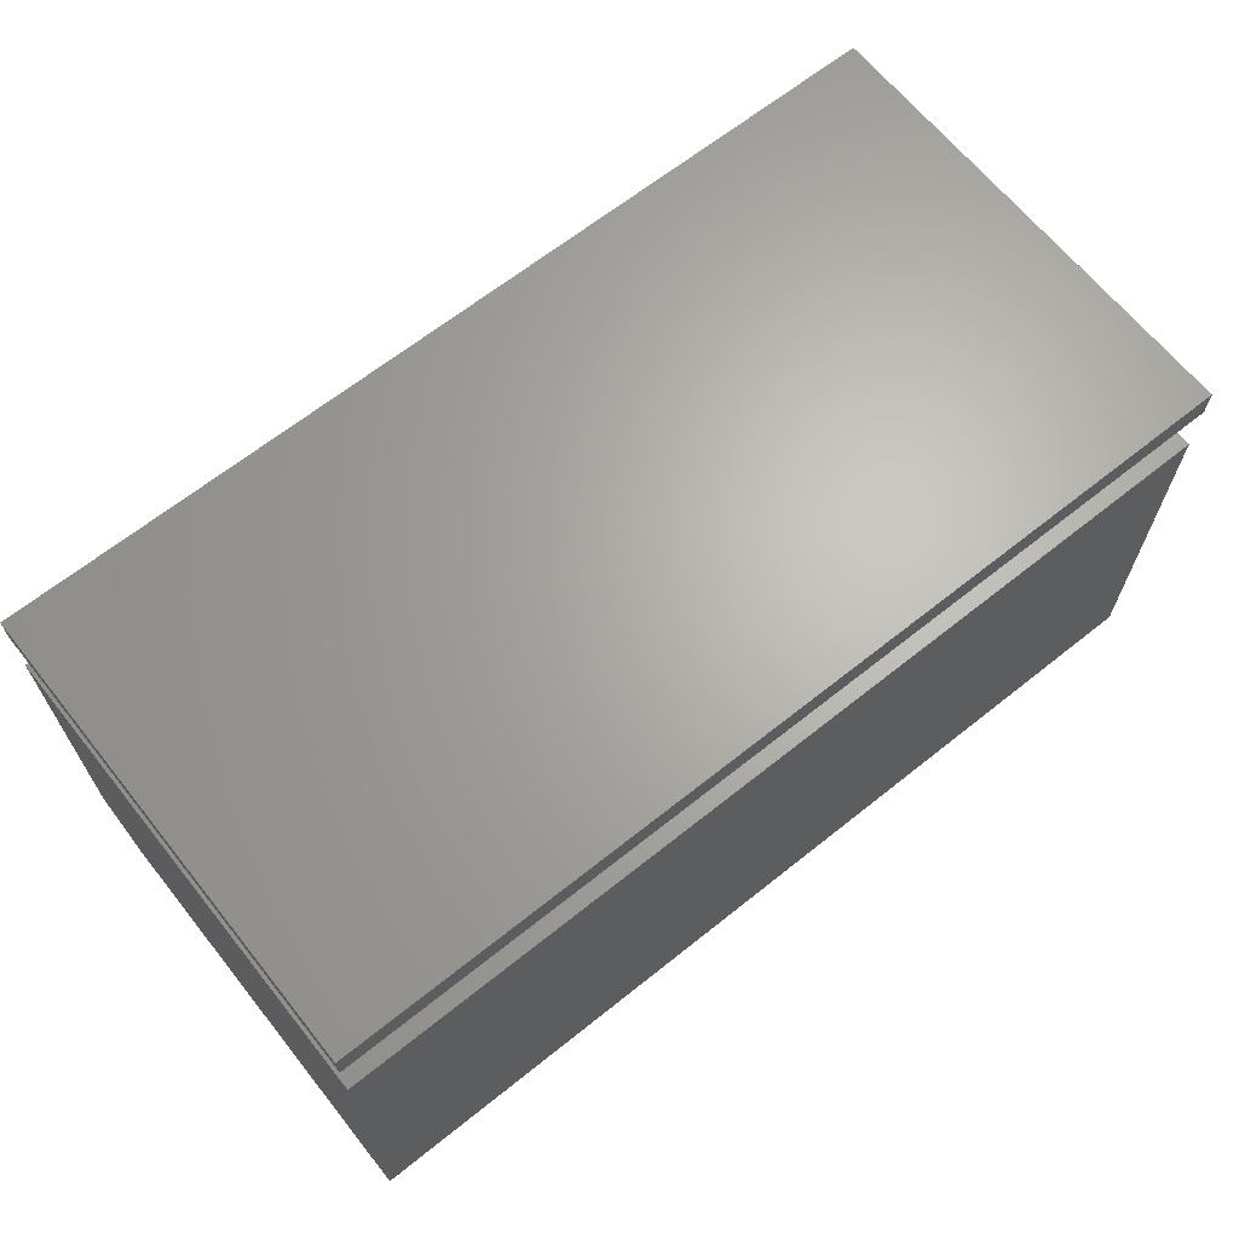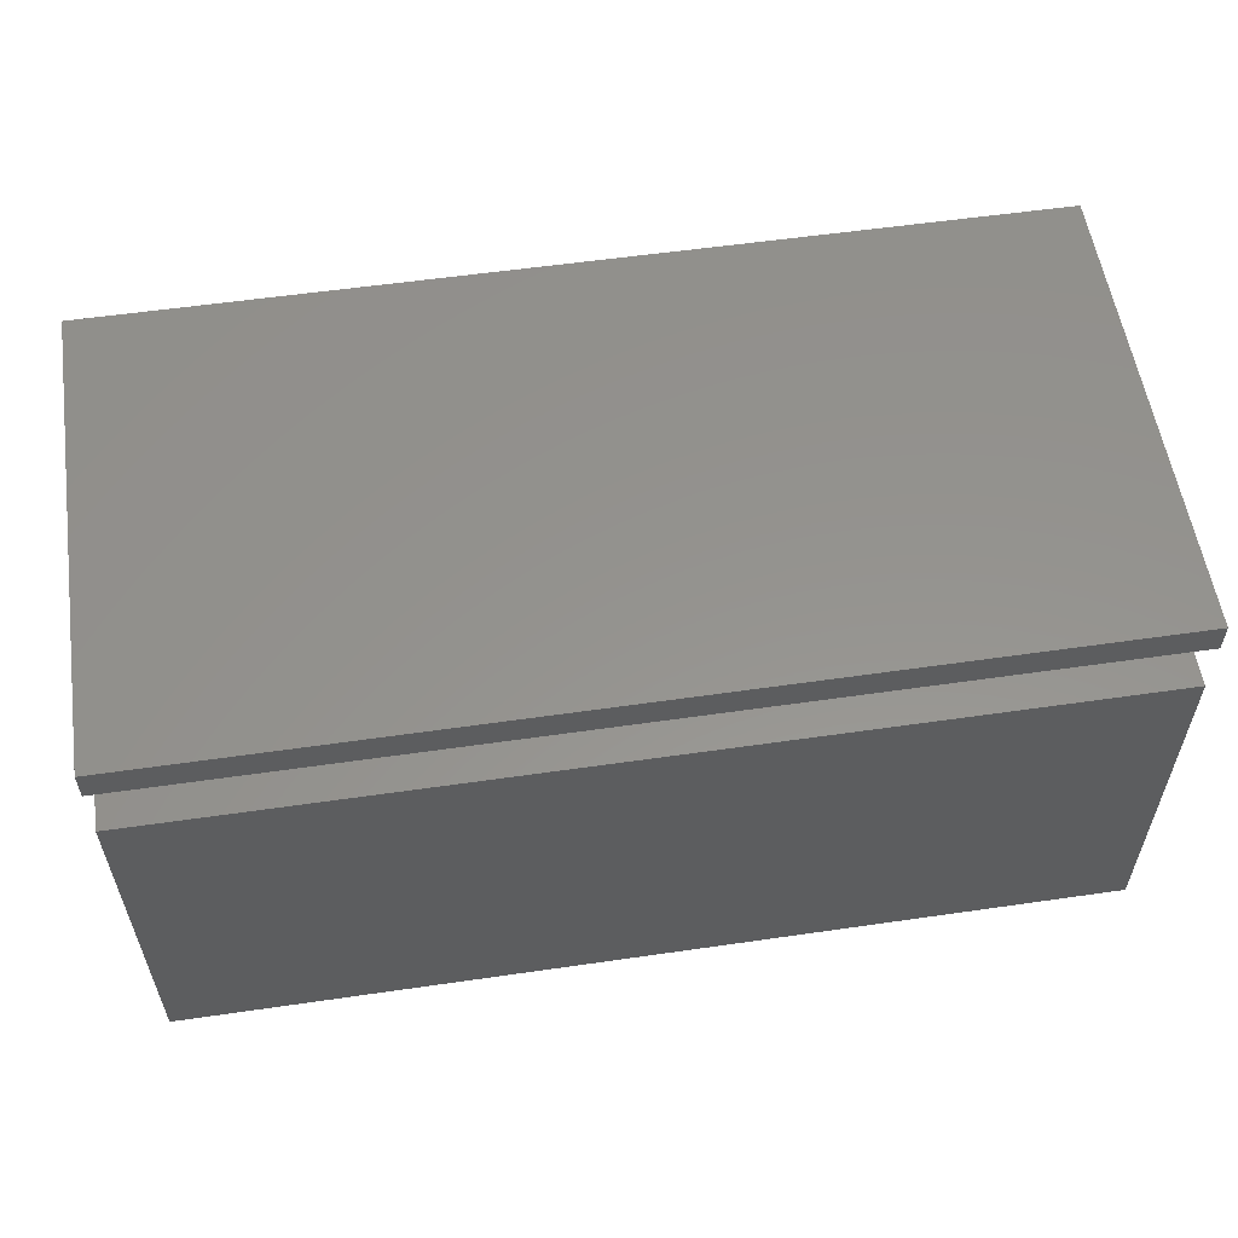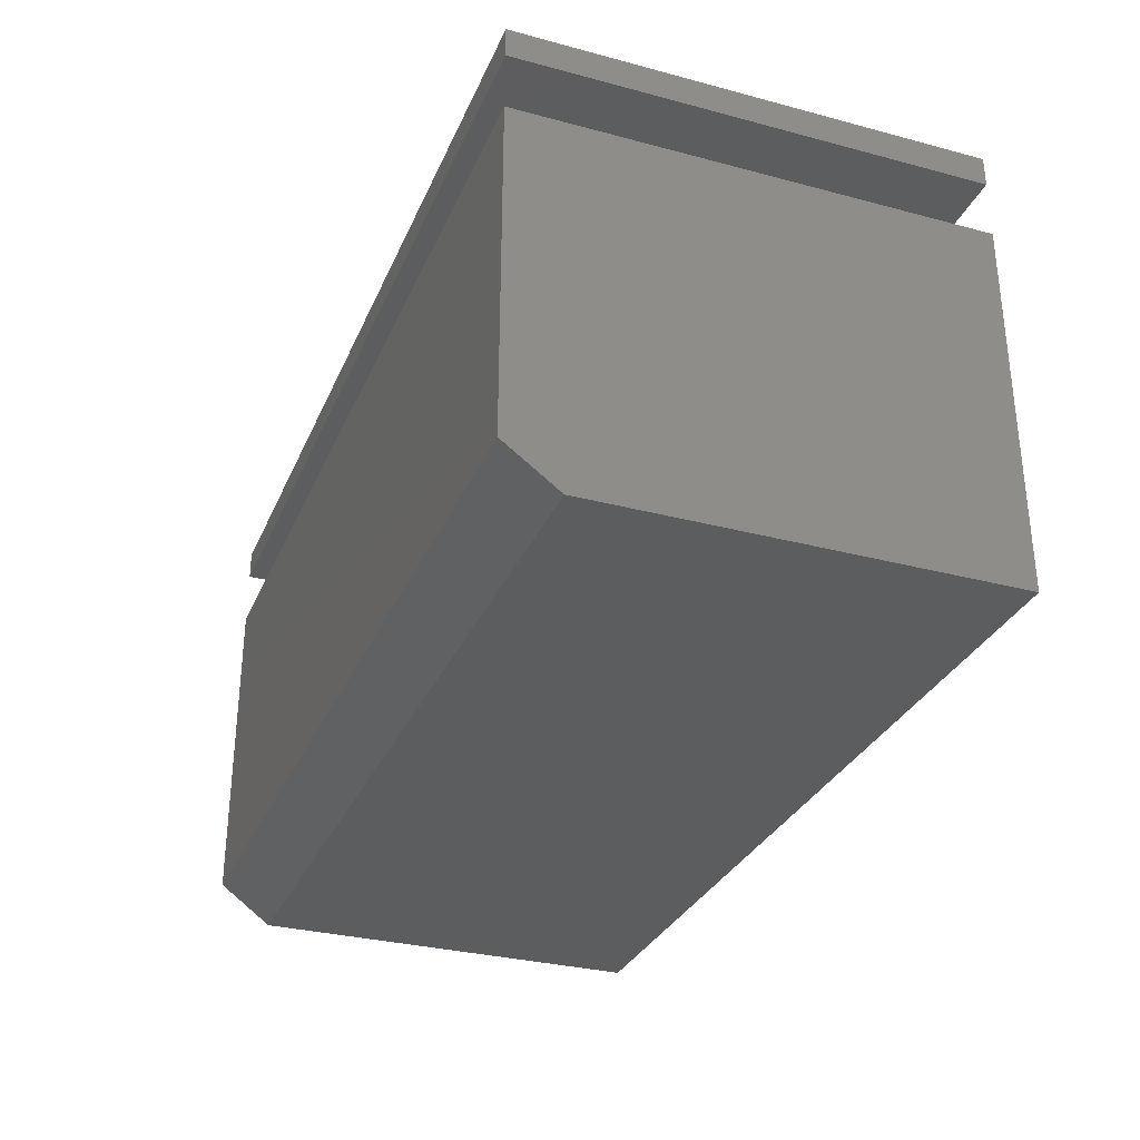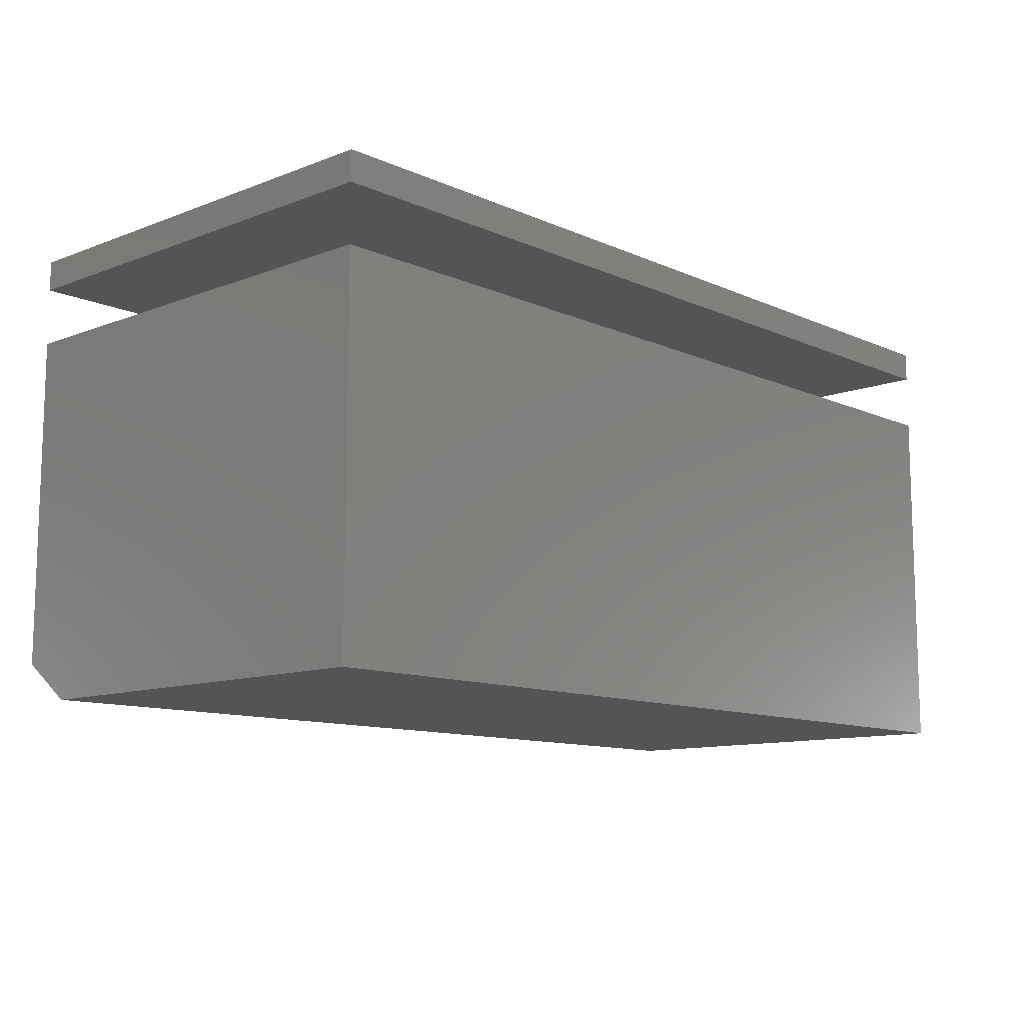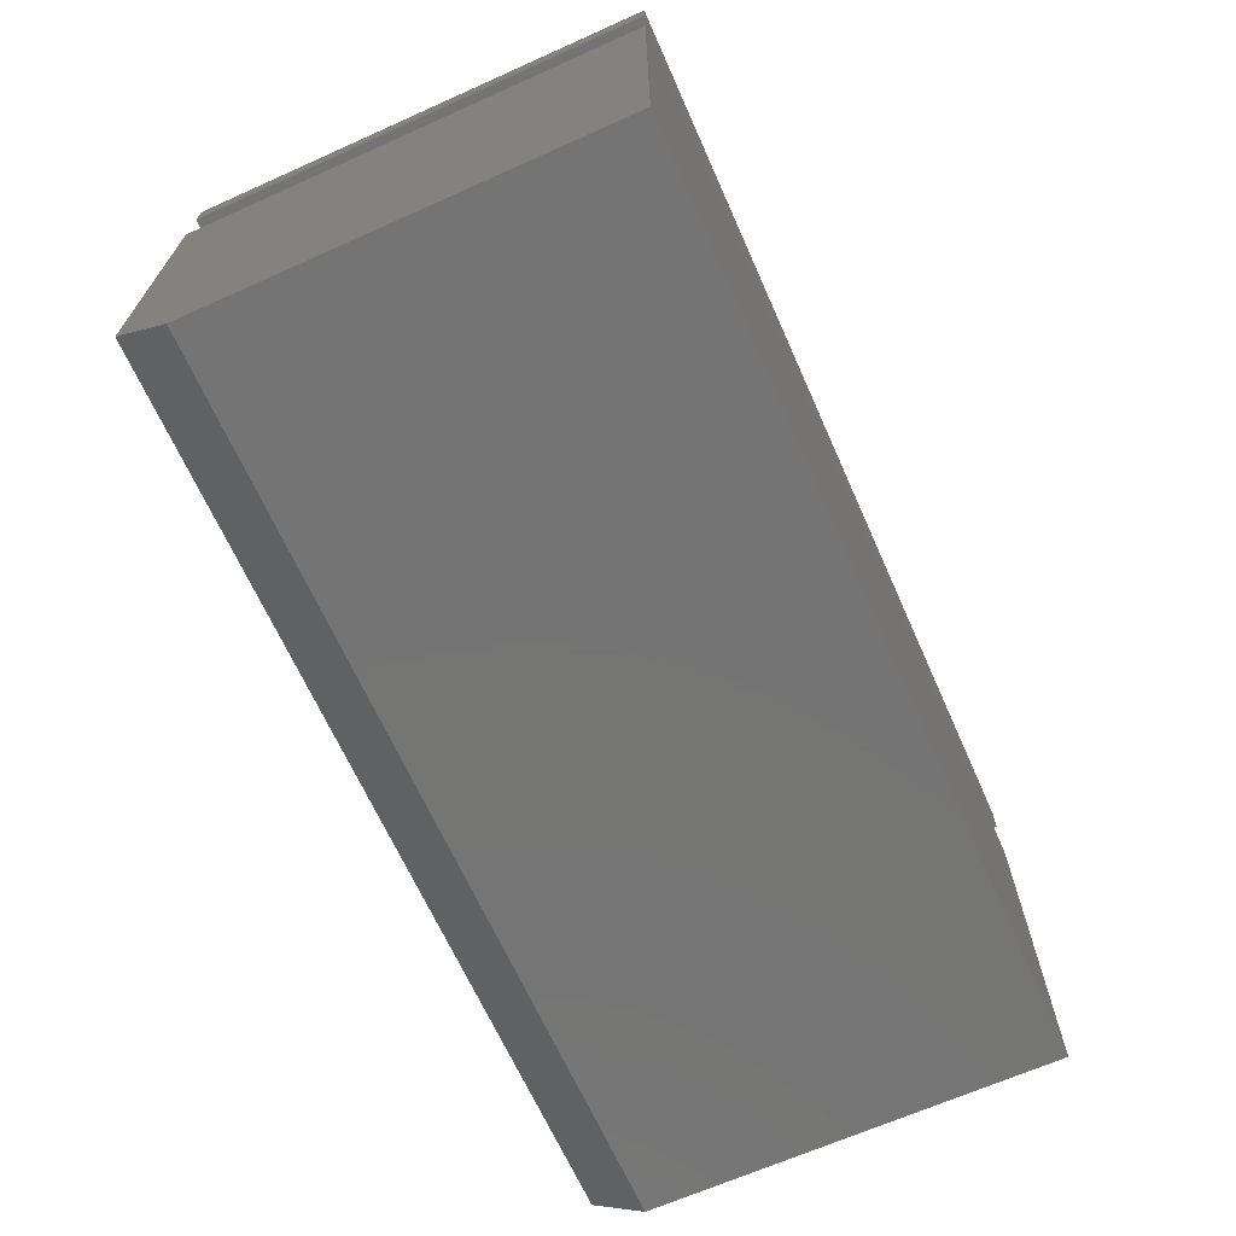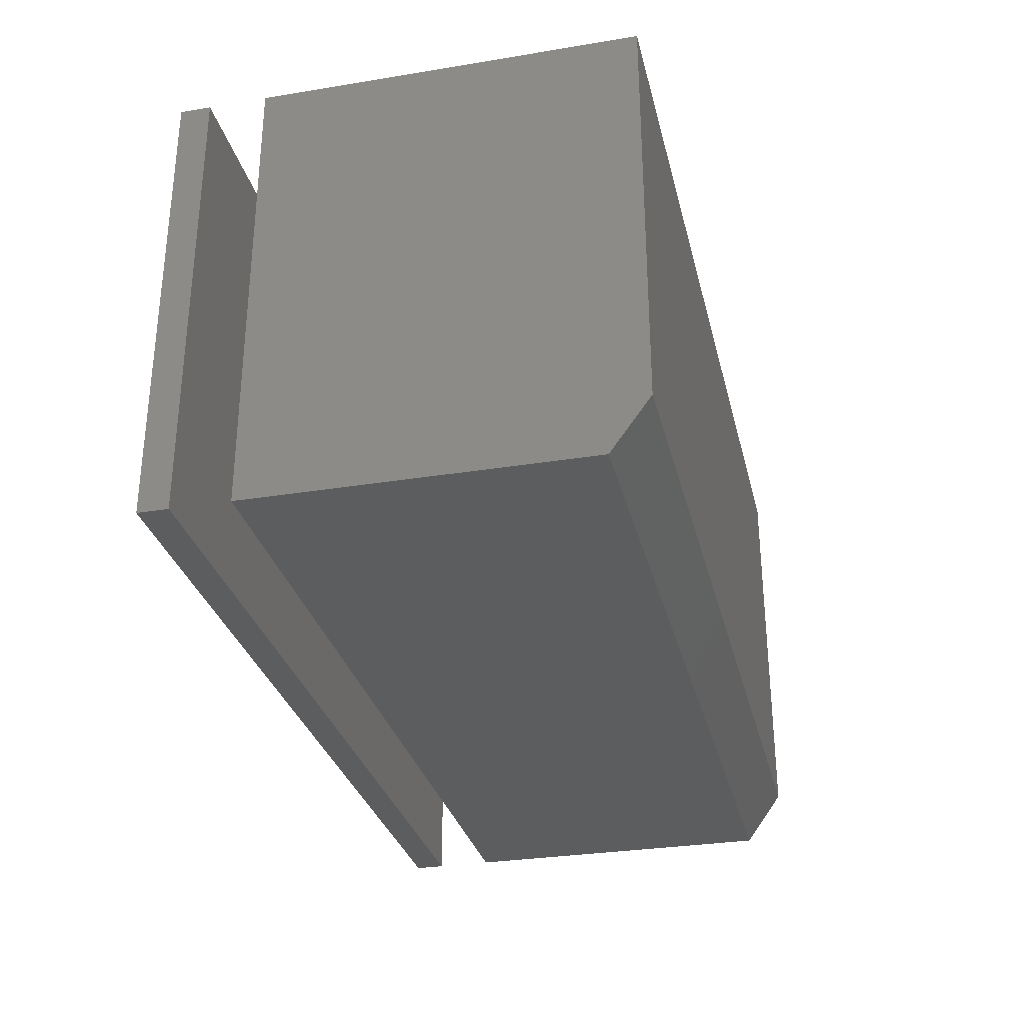
<metadata>
{"format":"stl","ext":"stl","renderer":"f3d","projection":"perspective","resolution":1024,"background":"white","views":[{"elev":65.9,"azim":141.3,"up":"+Z"},{"elev":56.6,"azim":171.4,"up":"+Z"},{"elev":-31.1,"azim":69.3,"up":"+Z"},{"elev":-11.2,"azim":132.9,"up":"+Z"},{"elev":-66.9,"azim":114.1,"up":"+Z"},{"elev":-30.4,"azim":103.3,"up":"+Y"}]}
</metadata>
<code>
# stl→obj: 18 verts, 28 faces
v -0.7344 0.371 0.5938
v -0.7344 -0.3672 0.5938
v 0.7266 0.371 0.5938
v 0.7266 -0.3672 0.5938
v 0.7266 0.371 0.686
v 0.7266 -0.3672 0.686
v -0.7344 0.371 0.686
v -0.7344 -0.3672 0.686
v 0.7266 0.371 0.7344
v -0.7344 0.371 0.7344
v 0.7266 0.371 0
v -0.7344 0.371 0
v -0.7344 -0.3672 0.0625
v 0.7266 -0.3672 0.0625
v -0.7344 -0.3672 0.7344
v 0.7266 -0.3672 0.7344
v 0.7266 -0.2812 0
v -0.7344 -0.2812 0
f 1 2 3
f 3 2 4
f 5 6 7
f 7 6 8
f 9 5 10
f 10 5 7
f 3 11 1
f 1 11 12
f 2 13 4
f 4 13 14
f 15 8 16
f 16 8 6
f 11 3 17
f 17 3 4
f 17 4 14
f 16 6 9
f 9 6 5
f 1 12 2
f 2 12 18
f 2 18 13
f 10 7 15
f 15 7 8
f 18 12 17
f 17 12 11
f 13 18 14
f 14 18 17
f 15 16 10
f 10 16 9

</code>
